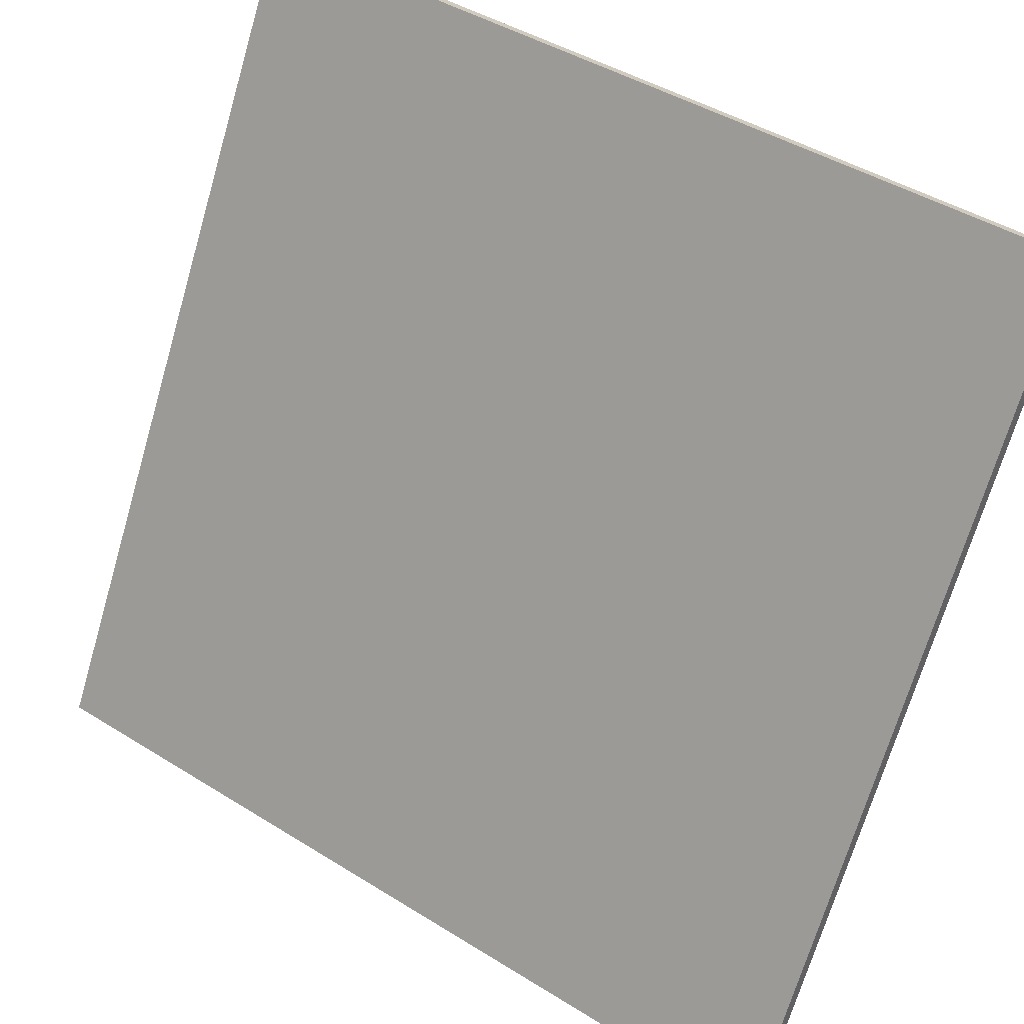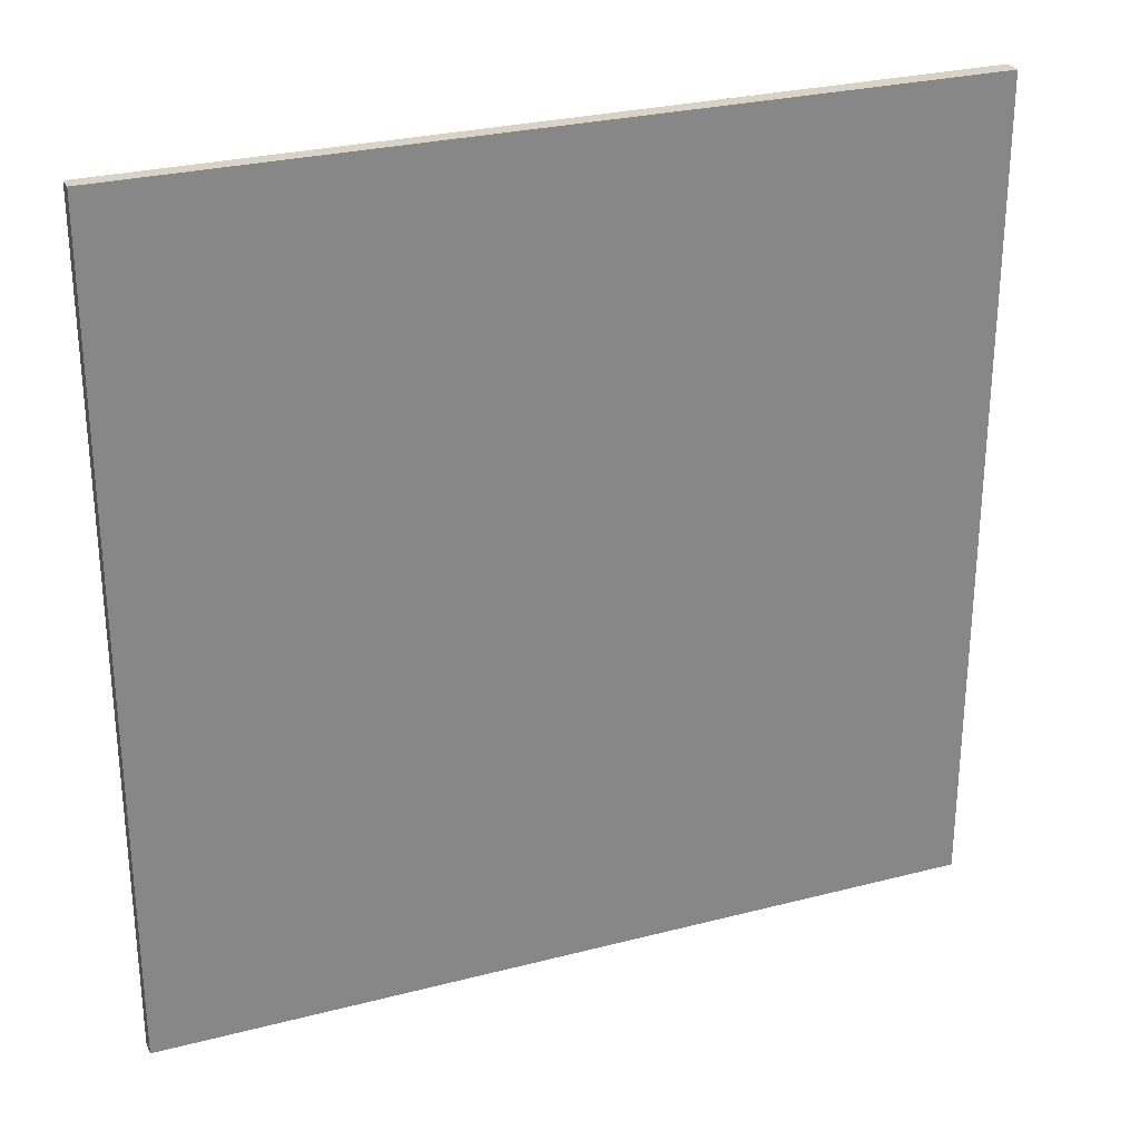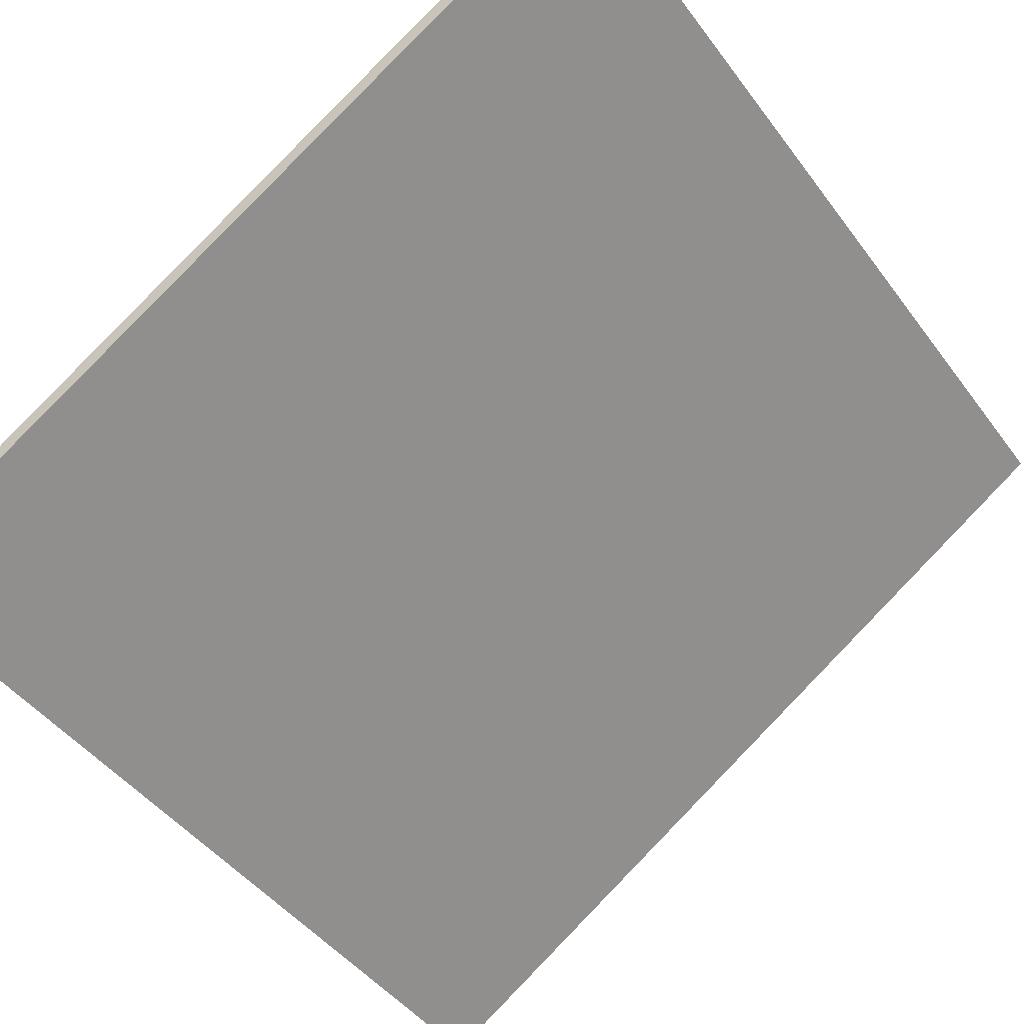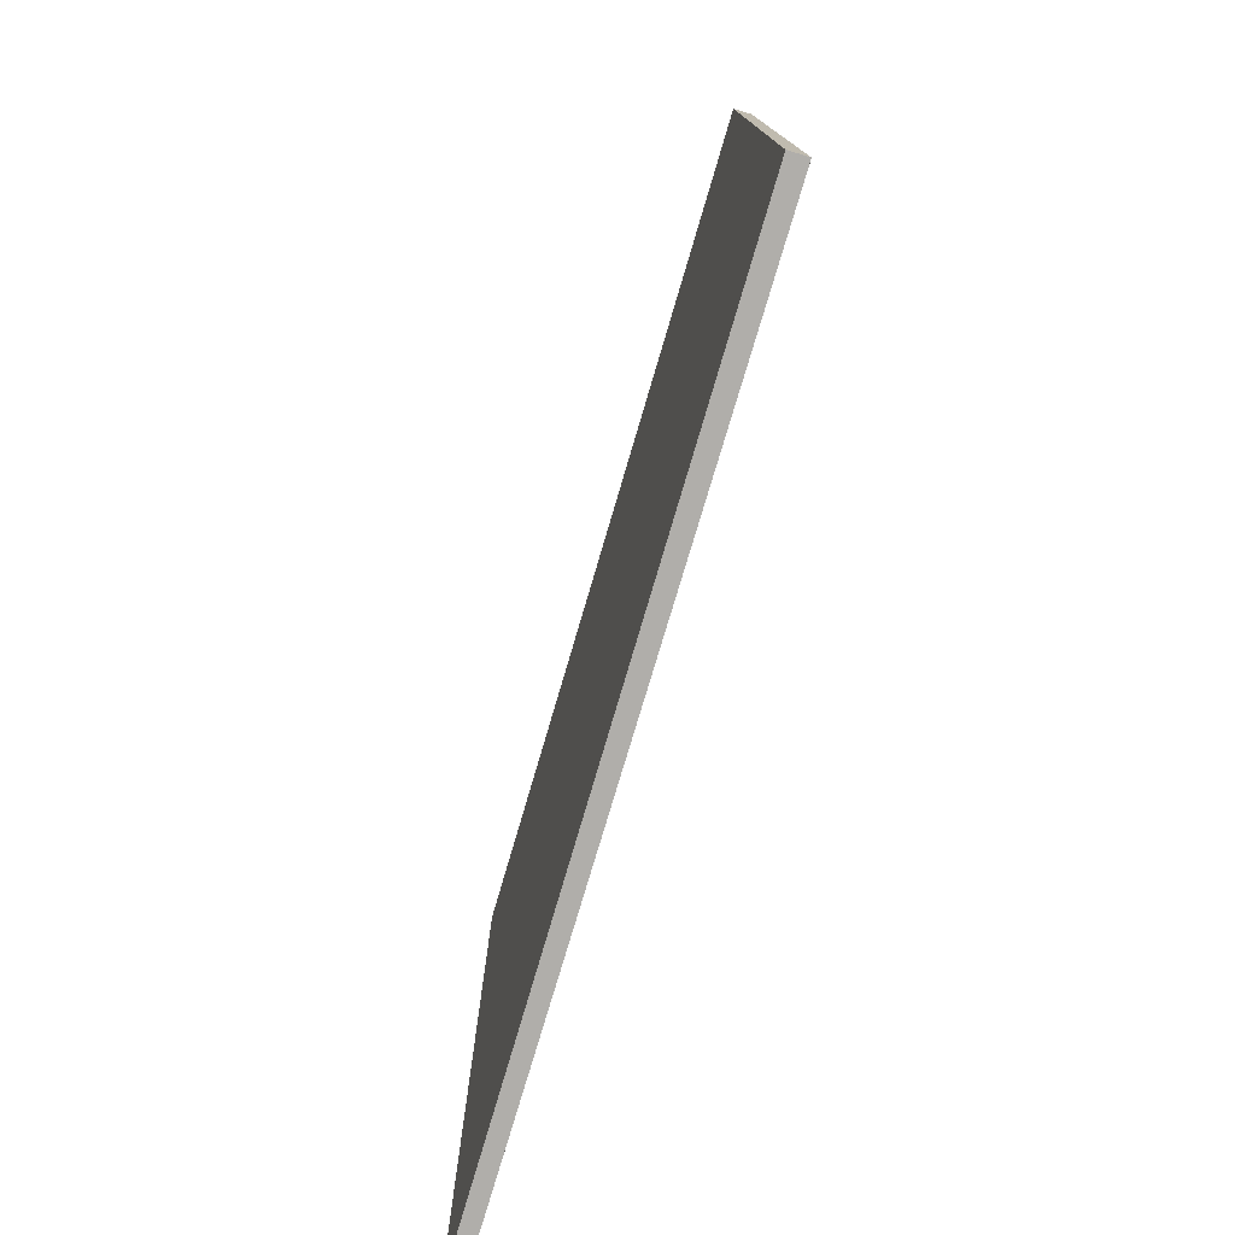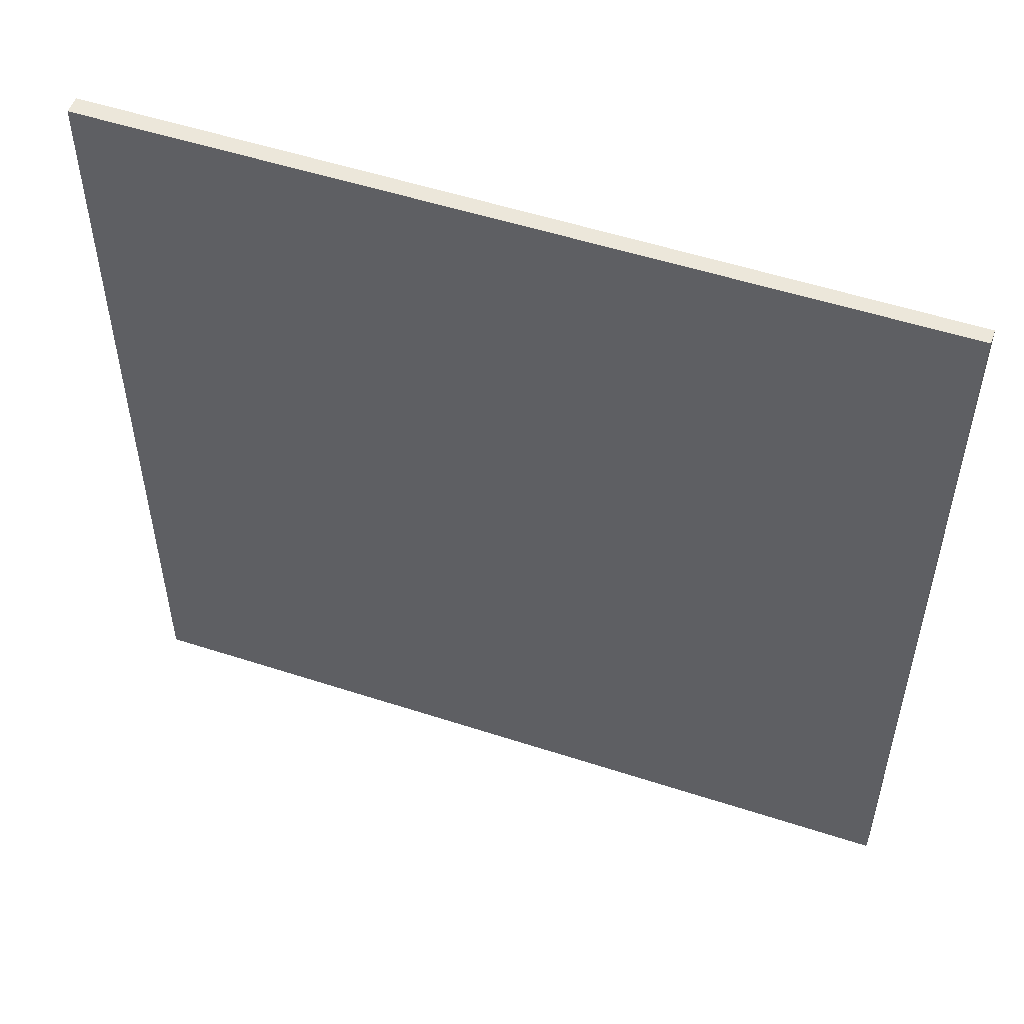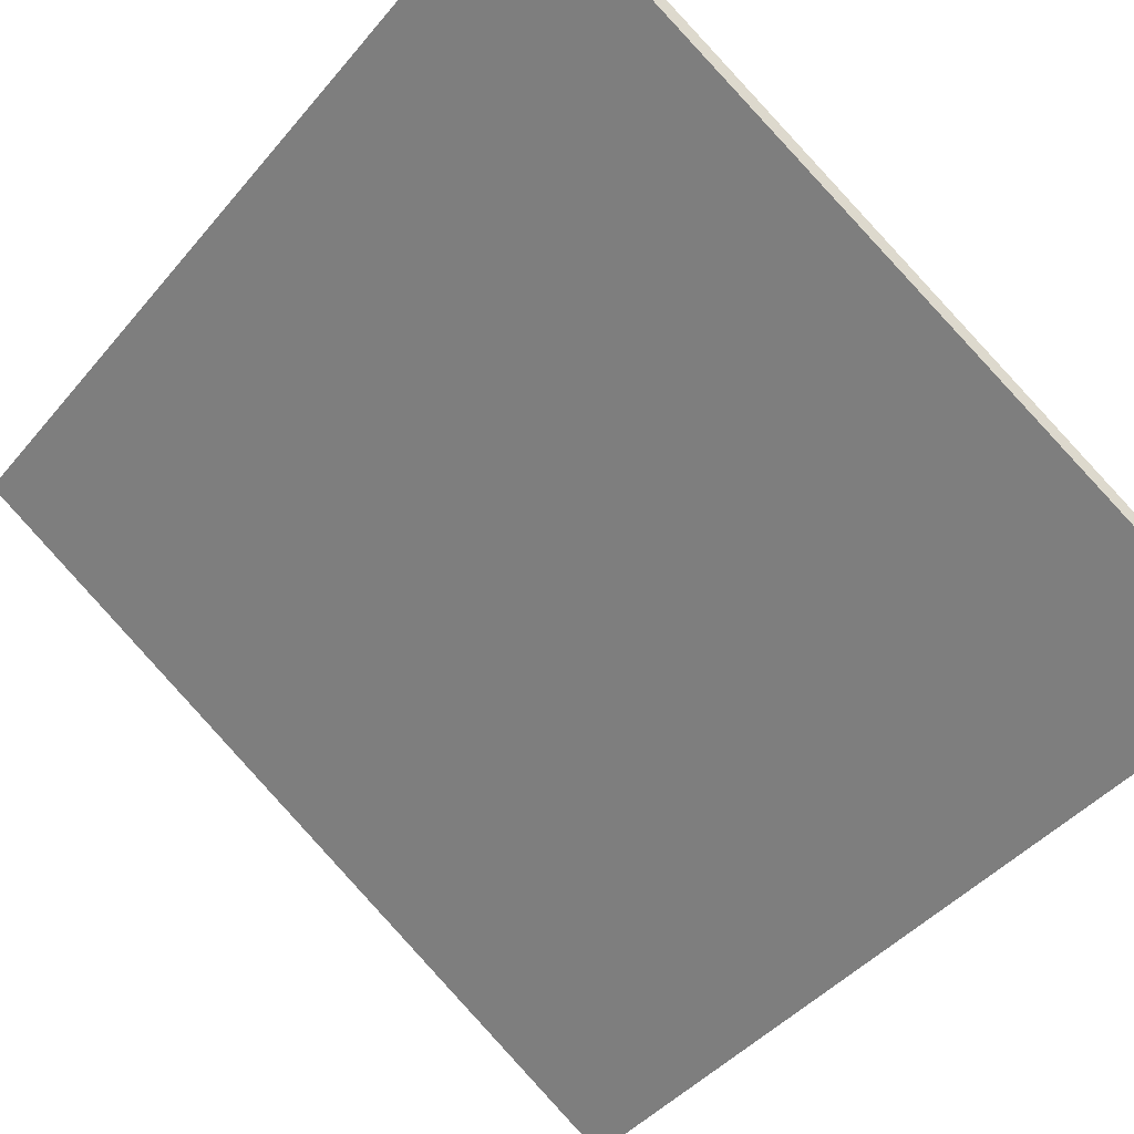
<metadata>
{"format":"obj","ext":"obj","renderer":"f3d","projection":"perspective","resolution":1024,"background":"white","views":[{"elev":-69.7,"azim":163.7,"up":"+Y"},{"elev":27.8,"azim":11.4,"up":"+Z"},{"elev":-45.1,"azim":34.0,"up":"+Y"},{"elev":-77.8,"azim":106.5,"up":"+Z"},{"elev":52.6,"azim":-127.6,"up":"+Z"},{"elev":-43.4,"azim":143.4,"up":"+Y"}]}
</metadata>
<code>
v 20.72 85.97 -3.74
v 20.72 85.97 3.74
v 20.79 85.85 -3.74
v 20.79 85.85 3.74
v 26.99 90.05 -3.74
v 26.99 90.05 3.74
v 27.07 89.92 -3.74
v 27.07 89.92 3.74
f 1 3 4
f 4 2 1
f 5 6 8
f 8 7 5
f 1 2 6
f 6 5 1
f 3 7 8
f 8 4 3
f 1 5 7
f 7 3 1
f 2 4 8
f 8 6 2

</code>
